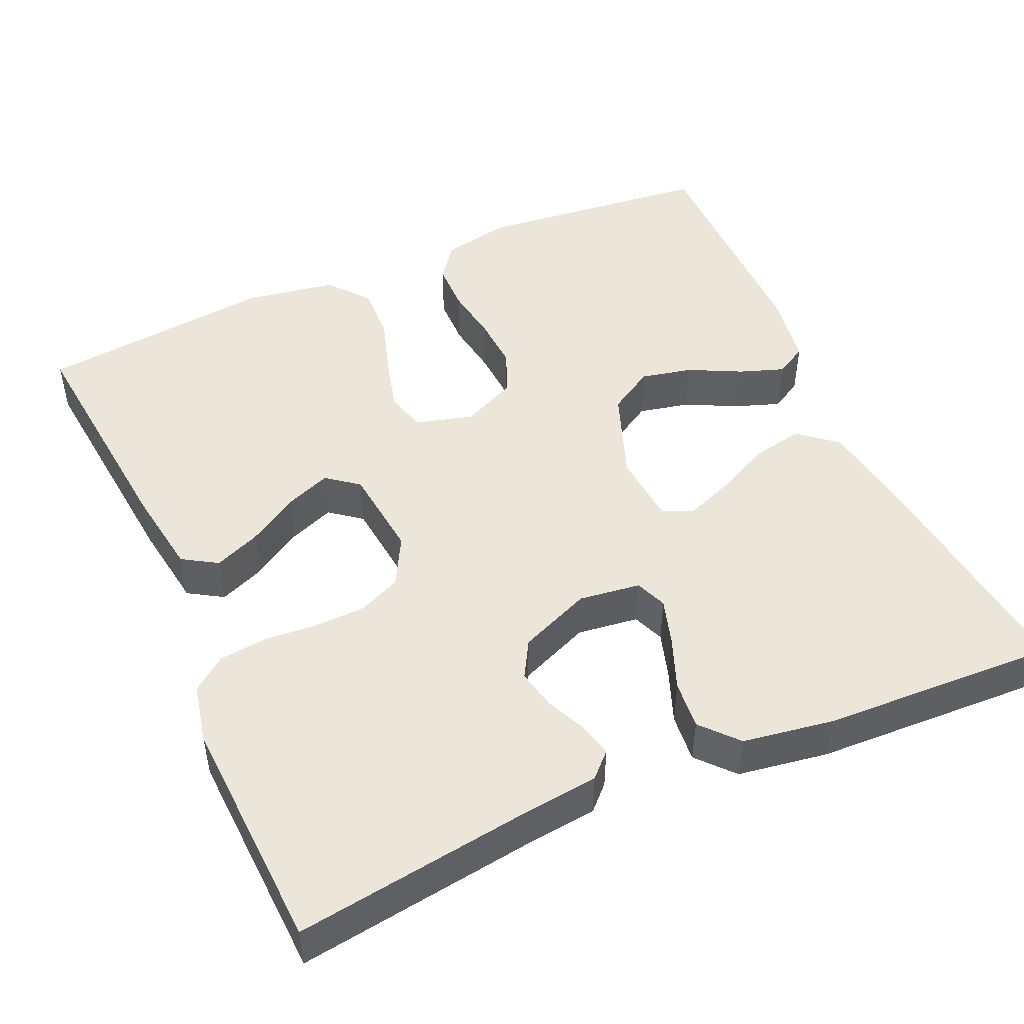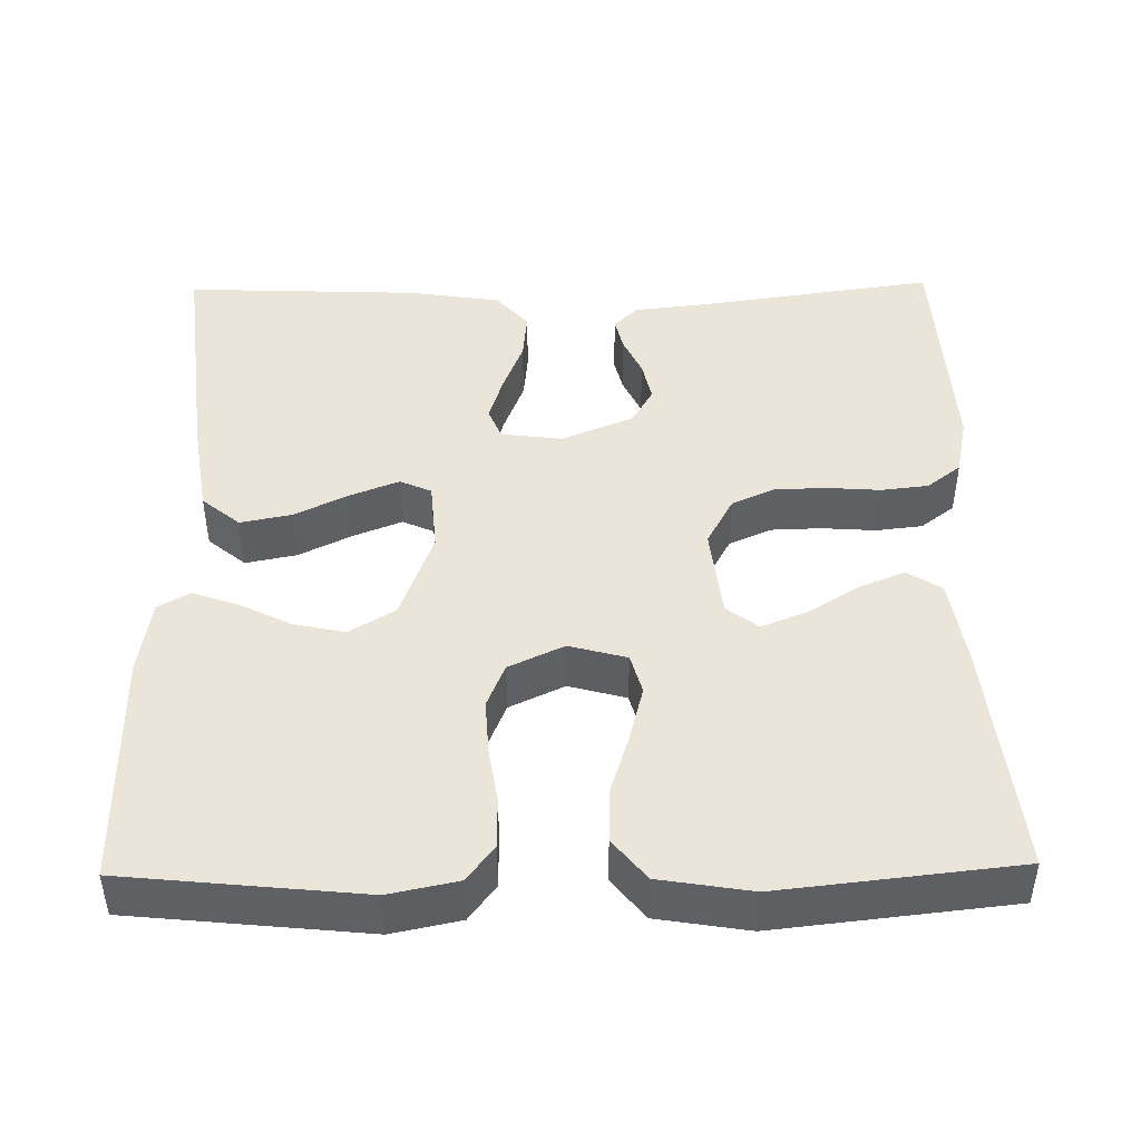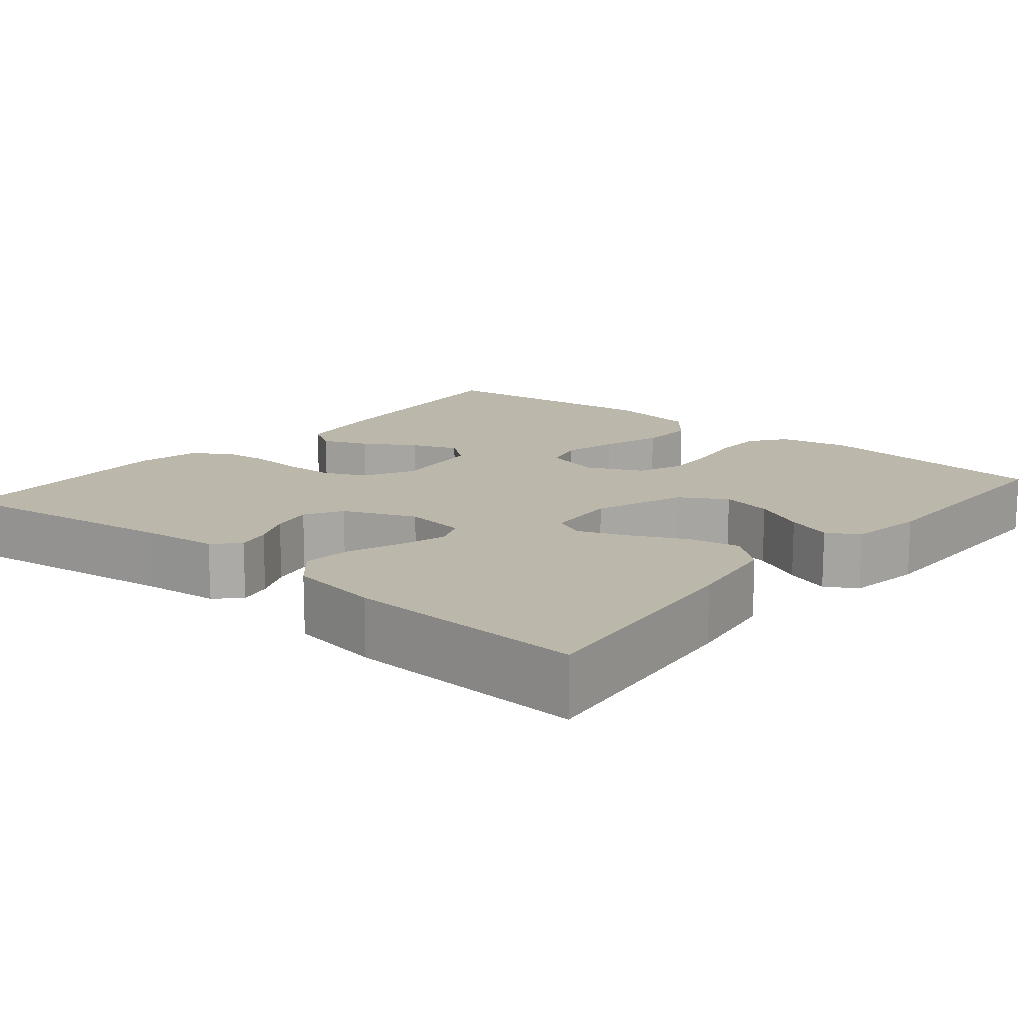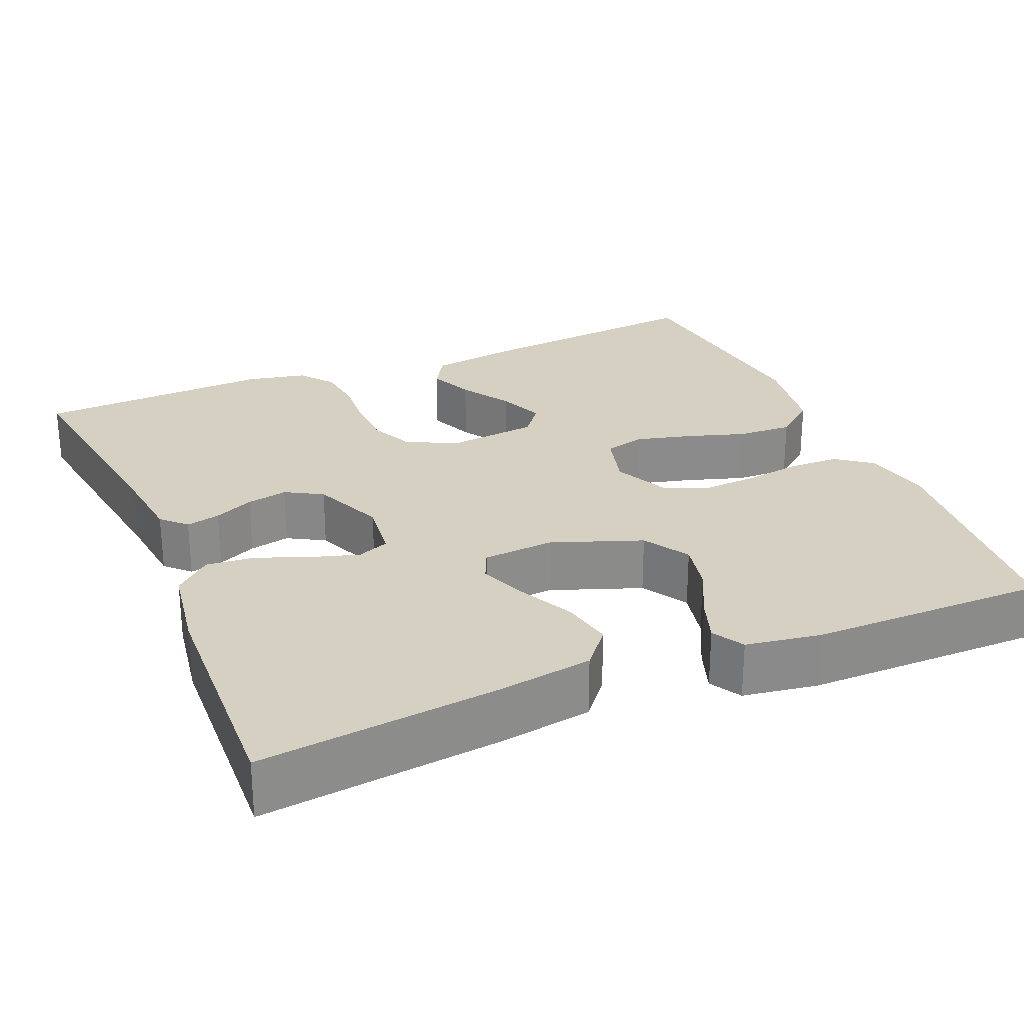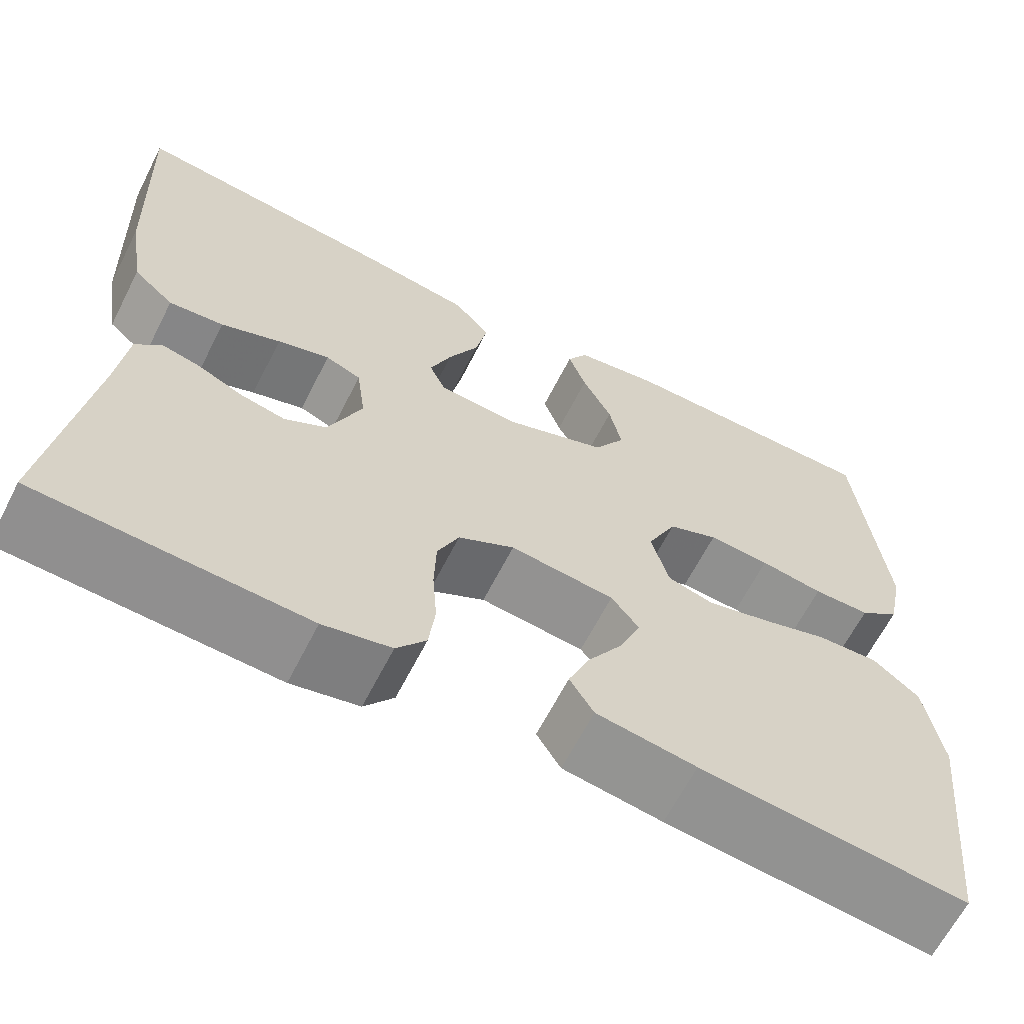
<metadata>
{"format":"obj","ext":"obj","renderer":"f3d","projection":"perspective","resolution":1024,"background":"white","views":[{"elev":48.0,"azim":-113.9,"up":"+Y"},{"elev":45.1,"azim":89.1,"up":"+Y"},{"elev":14.4,"azim":-50.1,"up":"+Y"},{"elev":26.5,"azim":-22.9,"up":"+Y"},{"elev":-64.4,"azim":-27.0,"up":"+Z"}]}
</metadata>
<code>
v 0.5 0.07 0.5
v 0.531 0.07 0.2
v 0.513 0.07 0.113
v 0.468 0.07 0.079
v 0.404 0.07 0.078
v 0.333 0.07 0.089
v 0.264 0.07 0.093
v 0.208 0.07 0.07
v 0.175 0.07 0
v 0.195 0.07 -0.073
v 0.246 0.07 -0.087
v 0.316 0.07 -0.069
v 0.392 0.07 -0.045
v 0.462 0.07 -0.042
v 0.514 0.07 -0.084
v 0.533 0.07 -0.2
v 0.5 0.07 -0.5
v 0.2 0.07 -0.469
v 0.088 0.07 -0.452
v 0.061 0.07 -0.408
v 0.085 0.07 -0.35
v 0.125 0.07 -0.286
v 0.148 0.07 -0.228
v 0.117 0.07 -0.188
v 0 0.07 -0.175
v -0.063 0.07 -0.209
v -0.087 0.07 -0.263
v -0.089 0.07 -0.328
v -0.084 0.07 -0.396
v -0.091 0.07 -0.456
v -0.124 0.07 -0.499
v -0.2 0.07 -0.515
v -0.5 0.07 -0.5
v -0.457 0.07 -0.2
v -0.446 0.07 -0.104
v -0.416 0.07 -0.074
v -0.373 0.07 -0.084
v -0.323 0.07 -0.107
v -0.271 0.07 -0.118
v -0.224 0.07 -0.091
v -0.186 0.07 0
v -0.196 0.07 0.078
v -0.236 0.07 0.094
v -0.295 0.07 0.076
v -0.362 0.07 0.05
v -0.424 0.07 0.044
v -0.47 0.07 0.085
v -0.488 0.07 0.2
v -0.5 0.07 0.5
v -0.2 0.07 0.466
v -0.078 0.07 0.447
v -0.038 0.07 0.399
v -0.051 0.07 0.334
v -0.085 0.07 0.265
v -0.109 0.07 0.204
v -0.091 0.07 0.164
v 0 0.07 0.157
v 0.114 0.07 0.199
v 0.149 0.07 0.257
v 0.135 0.07 0.322
v 0.102 0.07 0.388
v 0.082 0.07 0.445
v 0.105 0.07 0.485
v 0.2 0.07 0.5
v 0.5 0 0.5
v 0.531 0 0.2
v 0.513 0 0.113
v 0.468 0 0.079
v 0.404 0 0.078
v 0.333 0 0.089
v 0.264 0 0.093
v 0.208 0 0.07
v 0.175 0 0
v 0.195 0 -0.073
v 0.246 0 -0.087
v 0.316 0 -0.069
v 0.392 0 -0.045
v 0.462 0 -0.042
v 0.514 0 -0.084
v 0.533 0 -0.2
v 0.5 0 -0.5
v 0.2 0 -0.469
v 0.088 0 -0.452
v 0.061 0 -0.408
v 0.085 0 -0.35
v 0.125 0 -0.286
v 0.148 0 -0.228
v 0.117 0 -0.188
v 0 0 -0.175
v -0.063 0 -0.209
v -0.087 0 -0.263
v -0.089 0 -0.328
v -0.084 0 -0.396
v -0.091 0 -0.456
v -0.124 0 -0.499
v -0.2 0 -0.515
v -0.5 0 -0.5
v -0.457 0 -0.2
v -0.446 0 -0.104
v -0.416 0 -0.074
v -0.373 0 -0.084
v -0.323 0 -0.107
v -0.271 0 -0.118
v -0.224 0 -0.091
v -0.186 0 0
v -0.196 0 0.078
v -0.236 0 0.094
v -0.295 0 0.076
v -0.362 0 0.05
v -0.424 0 0.044
v -0.47 0 0.085
v -0.488 0 0.2
v -0.5 0 0.5
v -0.2 0 0.466
v -0.078 0 0.447
v -0.038 0 0.399
v -0.051 0 0.334
v -0.085 0 0.265
v -0.109 0 0.204
v -0.091 0 0.164
v 0 0 0.157
v 0.114 0 0.199
v 0.149 0 0.257
v 0.135 0 0.322
v 0.102 0 0.388
v 0.082 0 0.445
v 0.105 0 0.485
v 0.2 0 0.5
f 4 5 6
f 3 4 6
f 2 3 6
f 1 2 6
f 64 1 6
f 63 64 6
f 62 63 6
f 61 62 6
f 60 61 6
f 59 60 6 7
f 58 59 7 8
f 57 58 8 9
f 56 57 9 10
f 52 53 54
f 51 52 54
f 50 51 54
f 49 50 54
f 48 49 54
f 47 48 54
f 46 47 54
f 45 46 54
f 44 45 54
f 43 44 54 55
f 42 43 55 56
f 36 37 38
f 35 36 38
f 34 35 38
f 34 38 39
f 33 34 39
f 32 33 39
f 31 32 39
f 30 31 39
f 29 30 39
f 28 29 39
f 27 28 39 40
f 20 21 22
f 19 20 22
f 18 19 22
f 17 18 22
f 16 17 22
f 15 16 22
f 14 15 22
f 13 14 22
f 12 13 22
f 11 12 22 23
f 10 11 23 24
f 10 24 25
f 56 10 25
f 42 56 25
f 41 42 25
f 26 27 40 41
f 25 26 41
f 70 69 68
f 70 68 67
f 70 67 66
f 70 66 65
f 70 65 128
f 70 128 127
f 70 127 126
f 70 126 125
f 70 125 124
f 71 70 124 123
f 72 71 123 122
f 73 72 122 121
f 74 73 121 120
f 118 117 116
f 118 116 115
f 118 115 114
f 118 114 113
f 118 113 112
f 118 112 111
f 118 111 110
f 118 110 109
f 118 109 108
f 119 118 108 107
f 120 119 107 106
f 102 101 100
f 102 100 99
f 102 99 98
f 103 102 98
f 103 98 97
f 103 97 96
f 103 96 95
f 103 95 94
f 103 94 93
f 103 93 92
f 104 103 92 91
f 86 85 84
f 86 84 83
f 86 83 82
f 86 82 81
f 86 81 80
f 86 80 79
f 86 79 78
f 86 78 77
f 86 77 76
f 87 86 76 75
f 88 87 75 74
f 89 88 74
f 89 74 120
f 89 120 106
f 89 106 105
f 105 104 91 90
f 105 90 89
f 1 65 66 2
f 2 66 67 3
f 3 67 68 4
f 4 68 69 5
f 5 69 70 6
f 6 70 71 7
f 7 71 72 8
f 8 72 73 9
f 9 73 74 10
f 10 74 75 11
f 11 75 76 12
f 12 76 77 13
f 13 77 78 14
f 14 78 79 15
f 15 79 80 16
f 16 80 81 17
f 17 81 82 18
f 18 82 83 19
f 19 83 84 20
f 20 84 85 21
f 21 85 86 22
f 22 86 87 23
f 23 87 88 24
f 24 88 89 25
f 25 89 90 26
f 26 90 91 27
f 27 91 92 28
f 28 92 93 29
f 29 93 94 30
f 30 94 95 31
f 31 95 96 32
f 32 96 97 33
f 33 97 98 34
f 34 98 99 35
f 35 99 100 36
f 36 100 101 37
f 37 101 102 38
f 38 102 103 39
f 39 103 104 40
f 40 104 105 41
f 41 105 106 42
f 42 106 107 43
f 43 107 108 44
f 44 108 109 45
f 45 109 110 46
f 46 110 111 47
f 47 111 112 48
f 48 112 113 49
f 49 113 114 50
f 50 114 115 51
f 51 115 116 52
f 52 116 117 53
f 53 117 118 54
f 54 118 119 55
f 55 119 120 56
f 56 120 121 57
f 57 121 122 58
f 58 122 123 59
f 59 123 124 60
f 60 124 125 61
f 61 125 126 62
f 62 126 127 63
f 63 127 128 64
f 64 128 65 1

</code>
